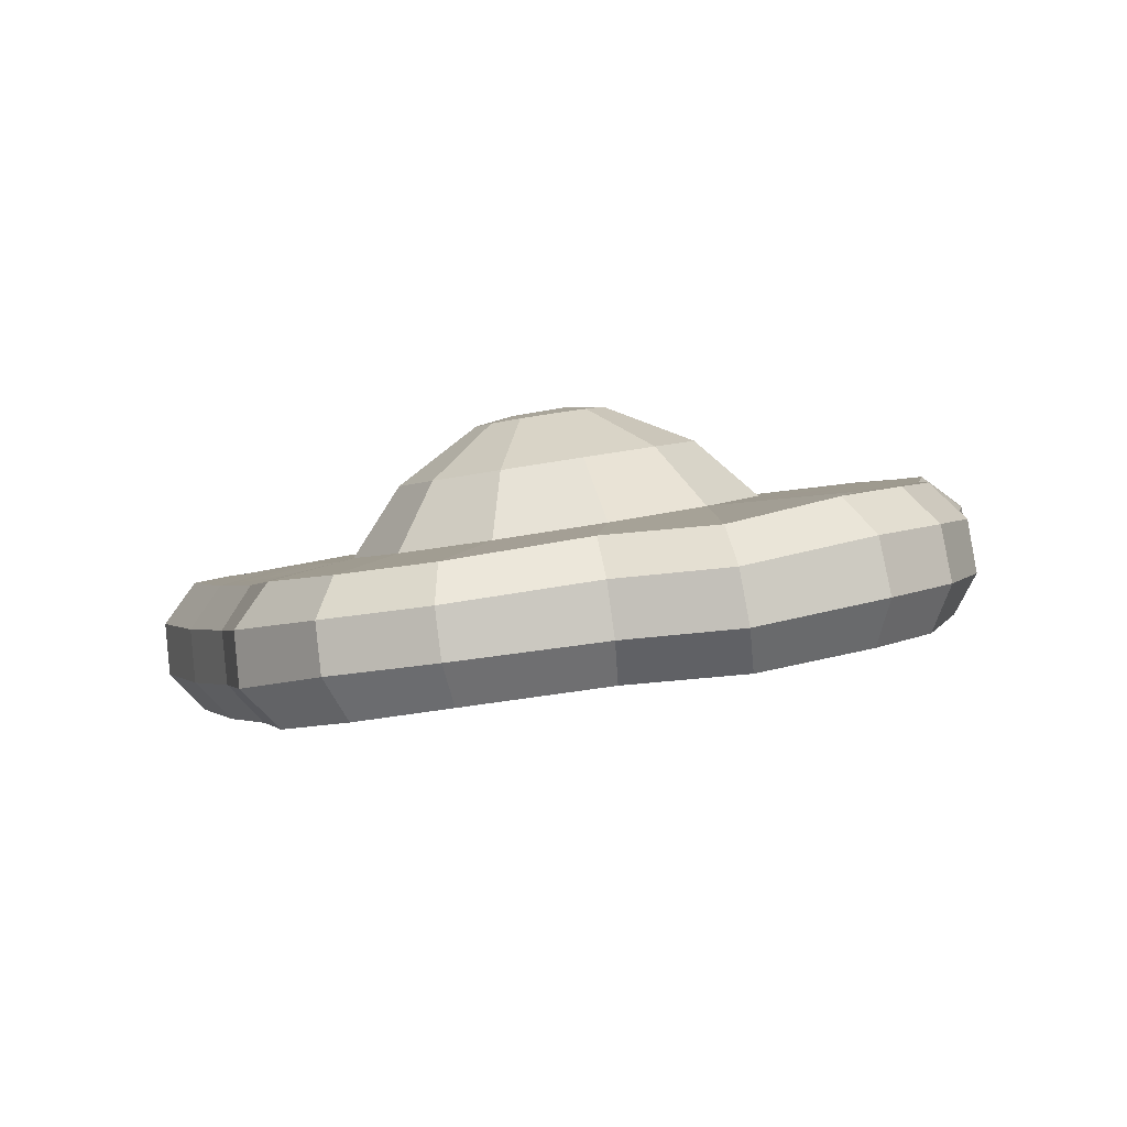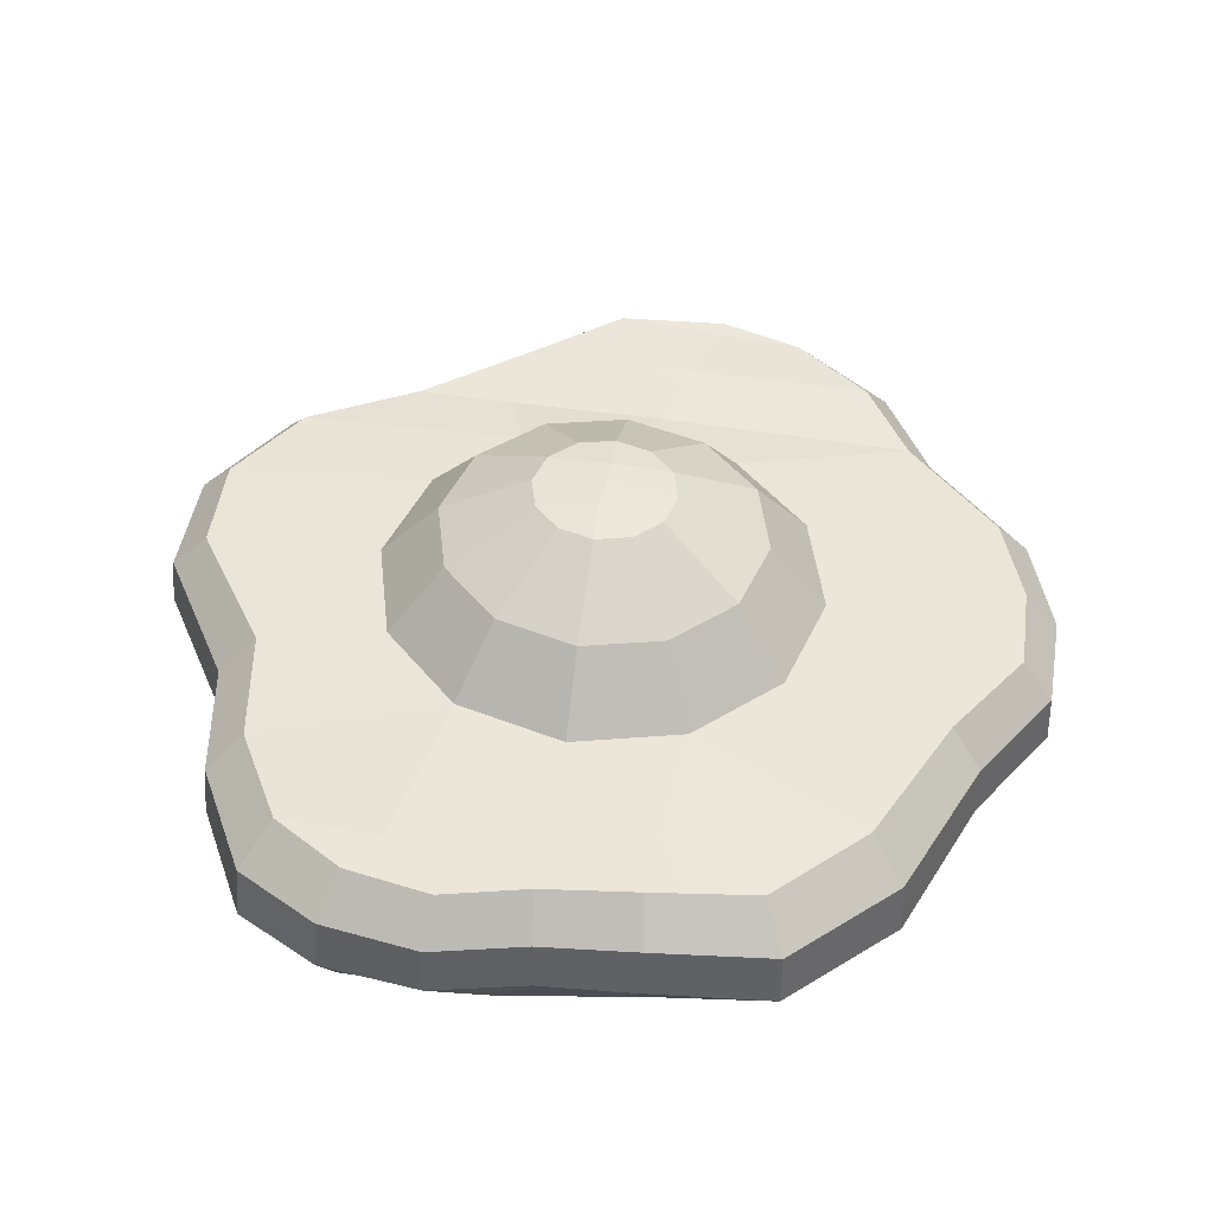
<metadata>
{"format":"obj","ext":"obj","renderer":"f3d","projection":"perspective","resolution":1024,"background":"white","views":[{"elev":4.9,"azim":107.8,"up":"+Y"},{"elev":53.9,"azim":-170.0,"up":"+Y"}]}
</metadata>
<code>
g sunnysideup_col
v 0.02248 -0.03905 -0.4403
v 0.08969 0.01101 -0.4728
v -0.00922 0.007047 -0.4479
v -0.3923 0.00969 0.1676
v -0.1061 0.01166 0.2045
v -0.2875 -0.008326 0.2708
v 0.2586 -0.04881 -0.4002
v 0.1829 -0.04148 -0.4417
v 0.02248 -0.03905 -0.4403
v -0.3124 -0.06379 -0.3034
v -0.1048 -0.04068 -0.4175
v -0.2197 -0.04891 -0.3973
v -0.00922 0.007047 -0.4479
v -0.1096 0.008406 -0.4394
v -0.1048 -0.04068 -0.4175
v 0.02248 -0.03905 -0.4403
v -0.1048 -0.04068 -0.4175
v -0.1096 0.008406 -0.4394
v -0.2392 0.001269 -0.421
v -0.2197 -0.04891 -0.3973
v -0.2197 -0.04891 -0.3973
v -0.2392 0.001269 -0.421
v -0.343 -0.01385 -0.3162
v -0.3124 -0.06379 -0.3034
v -0.343 -0.01385 -0.3162
v -0.4022 -0.03828 -0.1559
v -0.374 -0.08548 -0.1515
v -0.3124 -0.06379 -0.3034
v -0.4022 -0.03828 -0.1559
v -0.468 -0.05478 -0.04485
v -0.44 -0.1018 -0.04555
v -0.374 -0.08548 -0.1515
v -0.468 -0.05478 -0.04485
v -0.4684 -0.0713 0.06271
v -0.4385 -0.1175 0.05108
v -0.44 -0.1018 -0.04555
v -0.4684 -0.0713 0.06271
v -0.4306 -0.08907 0.1705
v -0.4034 -0.1334 0.1482
v -0.4385 -0.1175 0.05108
v -0.4306 -0.08907 0.1705
v -0.3165 -0.1097 0.282
v -0.293 -0.1513 0.2551
v -0.4034 -0.1334 0.1482
v -0.3165 -0.1097 0.282
v -0.2562 -0.1243 0.3802
v -0.2323 -0.1665 0.3411
v -0.293 -0.1513 0.2551
v -0.2562 -0.1243 0.3802
v -0.1589 -0.1285 0.4456
v -0.1486 -0.1722 0.4093
v -0.2323 -0.1665 0.3411
v -0.1589 -0.1285 0.4456
v -0.05564 -0.1297 0.4682
v -0.05826 -0.1735 0.4316
v -0.1486 -0.1722 0.4093
v 0.02248 -0.03905 -0.4403
v 0.1829 -0.04148 -0.4417
v 0.1945 0.009753 -0.4636
v 0.08969 0.01101 -0.4728
v 0.07394 -0.1321 0.4503
v 0.1792 -0.1248 0.3651
v 0.1572 -0.1664 0.3328
v 0.05859 -0.1739 0.4134
v 0.1792 -0.1248 0.3651
v 0.2817 -0.1102 0.2768
v 0.2624 -0.1514 0.2439
v 0.1572 -0.1664 0.3328
v 0.2817 -0.1102 0.2768
v 0.3965 -0.09609 0.208
v 0.3772 -0.1379 0.1722
v 0.2624 -0.1514 0.2439
v 0.3772 -0.1379 0.1722
v 0.3965 -0.09609 0.208
v 0.4657 -0.07077 0.08964
v 0.4396 -0.117 0.07191
v 0.4396 -0.117 0.07191
v 0.4657 -0.07077 0.08964
v 0.4622 -0.05315 -0.0306
v 0.4321 -0.09937 -0.03281
v 0.4622 -0.05315 -0.0306
v 0.3714 -0.03716 -0.1718
v 0.3392 -0.08472 -0.1654
v 0.4321 -0.09937 -0.03281
v 0.3392 -0.08472 -0.1654
v 0.3714 -0.03716 -0.1718
v 0.35 -0.02309 -0.2979
v 0.3165 -0.07081 -0.2936
v 0.35 -0.02309 -0.2979
v 0.2824 0.002943 -0.4195
v 0.2586 -0.04881 -0.4002
v 0.3165 -0.07081 -0.2936
v 0.1829 -0.04148 -0.4417
v 0.2586 -0.04881 -0.4002
v 0.2824 0.002943 -0.4195
v 0.1945 0.009753 -0.4636
v -0.1037 0.09921 -0.3836
v -0.1102 0.06538 -0.427
v -0.008138 0.06222 -0.4368
v -0.003567 0.09807 -0.3967
v -0.2373 0.05926 -0.4079
v -0.1102 0.06538 -0.427
v -0.1037 0.09921 -0.3836
v -0.2142 0.09278 -0.3637
v -0.008138 0.06222 -0.4368
v 0.08893 0.06635 -0.4623
v 0.08561 0.1025 -0.4214
v -0.003567 0.09807 -0.3967
v -0.3388 0.04424 -0.3046
v -0.2373 0.05926 -0.4079
v -0.2142 0.09278 -0.3637
v -0.3022 0.0813 -0.2726
v -0.3663 0.05666 -0.1247
v -0.3996 0.01769 -0.1453
v -0.3388 0.04424 -0.3046
v -0.3022 0.0813 -0.2726
v -0.4302 0.03905 -0.02224
v -0.4643 -0.000669 -0.03579
v -0.3996 0.01769 -0.1453
v -0.3663 0.05666 -0.1247
v -0.4302 0.03905 -0.02224
v -0.4267 0.02532 0.07215
v -0.464 -0.0165 0.07062
v -0.4643 -0.000669 -0.03579
v -0.4267 0.02532 0.07215
v -0.3923 0.00969 0.1676
v -0.4268 -0.03412 0.1775
v -0.464 -0.0165 0.07062
v -0.2875 -0.008326 0.2708
v -0.3144 -0.05402 0.2887
v -0.4268 -0.03412 0.1775
v -0.3923 0.00969 0.1676
v -0.2875 -0.008326 0.2708
v -0.2323 -0.01618 0.3547
v -0.2543 -0.06486 0.385
v -0.3144 -0.05402 0.2887
v -0.1494 -0.029 0.4179
v -0.159 -0.07413 0.4487
v -0.2543 -0.06486 0.385
v -0.2323 -0.01618 0.3547
v -0.1494 -0.029 0.4179
v -0.06019 -0.03053 0.4404
v -0.05639 -0.07526 0.4712
v -0.159 -0.07413 0.4487
v 0.08893 0.06635 -0.4623
v 0.1923 0.06761 -0.451
v 0.1753 0.1031 -0.4088
v 0.08561 0.1025 -0.4214
v 0.1529 -0.02009 0.347
v 0.1771 -0.06648 0.3712
v 0.07213 -0.07444 0.4561
v 0.05509 -0.02783 0.4266
v 0.2549 -0.007509 0.2614
v 0.2791 -0.05337 0.2835
v 0.1771 -0.06648 0.3712
v 0.1529 -0.02009 0.347
v 0.3668 0.008108 0.1898
v 0.3931 -0.0384 0.2148
v 0.2791 -0.05337 0.2835
v 0.2549 -0.007509 0.2614
v 0.4594 -0.0177 0.09813
v 0.3931 -0.0384 0.2148
v 0.3668 0.008108 0.1898
v 0.4246 0.02254 0.09394
v 0.4577 7.026e-06 -0.02211
v 0.4594 -0.0177 0.09813
v 0.4246 0.02254 0.09394
v 0.4198 0.03772 -0.0115
v 0.3302 0.05906 -0.141
v 0.368 0.02069 -0.1623
v 0.4577 7.026e-06 -0.02211
v 0.4198 0.03772 -0.0115
v 0.3468 0.03435 -0.286
v 0.368 0.02069 -0.1623
v 0.3302 0.05906 -0.141
v 0.3097 0.0712 -0.2623
v 0.2512 0.09686 -0.364
v 0.2796 0.06188 -0.4058
v 0.3468 0.03435 -0.286
v 0.3097 0.0712 -0.2623
v 0.1923 0.06761 -0.451
v 0.2796 0.06188 -0.4058
v 0.2512 0.09686 -0.364
v 0.1753 0.1031 -0.4088
v -0.00922 0.007047 -0.4479
v -0.008138 0.06222 -0.4368
v -0.1102 0.06538 -0.427
v -0.1096 0.008406 -0.4394
v -0.2392 0.001269 -0.421
v -0.1096 0.008406 -0.4394
v -0.1102 0.06538 -0.427
v -0.2373 0.05926 -0.4079
v -0.343 -0.01385 -0.3162
v -0.2392 0.001269 -0.421
v -0.2373 0.05926 -0.4079
v -0.3388 0.04424 -0.3046
v -0.3996 0.01769 -0.1453
v -0.4022 -0.03828 -0.1559
v -0.343 -0.01385 -0.3162
v -0.3388 0.04424 -0.3046
v -0.3996 0.01769 -0.1453
v -0.4643 -0.000669 -0.03579
v -0.468 -0.05478 -0.04485
v -0.4022 -0.03828 -0.1559
v -0.468 -0.05478 -0.04485
v -0.4643 -0.000669 -0.03579
v -0.464 -0.0165 0.07062
v -0.4684 -0.0713 0.06271
v -0.4684 -0.0713 0.06271
v -0.464 -0.0165 0.07062
v -0.4268 -0.03412 0.1775
v -0.4306 -0.08907 0.1705
v -0.3144 -0.05402 0.2887
v -0.3165 -0.1097 0.282
v -0.4306 -0.08907 0.1705
v -0.4268 -0.03412 0.1775
v -0.3165 -0.1097 0.282
v -0.3144 -0.05402 0.2887
v -0.2543 -0.06486 0.385
v -0.2562 -0.1243 0.3802
v -0.2543 -0.06486 0.385
v -0.159 -0.07413 0.4487
v -0.1589 -0.1285 0.4456
v -0.2562 -0.1243 0.3802
v 0.08969 0.01101 -0.4728
v 0.08893 0.06635 -0.4623
v -0.008138 0.06222 -0.4368
v -0.00922 0.007047 -0.4479
v 0.2791 -0.05337 0.2835
v 0.2817 -0.1102 0.2768
v 0.1792 -0.1248 0.3651
v 0.1771 -0.06648 0.3712
v 0.07213 -0.07444 0.4561
v 0.1771 -0.06648 0.3712
v 0.1792 -0.1248 0.3651
v 0.07394 -0.1321 0.4503
v 0.3931 -0.0384 0.2148
v 0.3965 -0.09609 0.208
v 0.2817 -0.1102 0.2768
v 0.2791 -0.05337 0.2835
v 0.4657 -0.07077 0.08964
v 0.3965 -0.09609 0.208
v 0.3931 -0.0384 0.2148
v 0.4594 -0.0177 0.09813
v -0.1589 -0.1285 0.4456
v -0.159 -0.07413 0.4487
v -0.05639 -0.07526 0.4712
v -0.05564 -0.1297 0.4682
v 0.4622 -0.05315 -0.0306
v 0.4577 7.026e-06 -0.02211
v 0.368 0.02069 -0.1623
v 0.3714 -0.03716 -0.1718
v 0.35 -0.02309 -0.2979
v 0.3714 -0.03716 -0.1718
v 0.368 0.02069 -0.1623
v 0.3468 0.03435 -0.286
v 0.2796 0.06188 -0.4058
v 0.2824 0.002943 -0.4195
v 0.35 -0.02309 -0.2979
v 0.3468 0.03435 -0.286
v 0.4622 -0.05315 -0.0306
v 0.4657 -0.07077 0.08964
v 0.4594 -0.0177 0.09813
v 0.4577 7.026e-06 -0.02211
v 0.1945 0.009753 -0.4636
v 0.1923 0.06761 -0.451
v 0.08893 0.06635 -0.4623
v 0.08969 0.01101 -0.4728
v 0.2824 0.002943 -0.4195
v 0.2796 0.06188 -0.4058
v 0.1923 0.06761 -0.451
v 0.1945 0.009753 -0.4636
v -0.05564 -0.1297 0.4682
v 0.07394 -0.1321 0.4503
v 0.05859 -0.1739 0.4134
v -0.05826 -0.1735 0.4316
v -0.05639 -0.07526 0.4712
v 0.07213 -0.07444 0.4561
v 0.07394 -0.1321 0.4503
v -0.05564 -0.1297 0.4682
v 0.05509 -0.02783 0.4266
v 0.07213 -0.07444 0.4561
v -0.05639 -0.07526 0.4712
v -0.06019 -0.03053 0.4404
v -0.06881 0.1644 0.0258
v 0.004386 0.1703 0.02737
v 0.003521 0.1655 0.05698
v -0.05809 0.1585 0.062
v -0.05809 0.1585 0.062
v 0.003521 0.1655 0.05698
v 0.006643 0.1527 0.09699
v -0.03048 0.1542 0.08806
v -0.1061 0.01166 0.2045
v 0.01001 0.006984 0.2324
v -0.01628 -0.0051 0.266
v -0.2875 -0.008326 0.2708
v -0.2875 -0.008326 0.2708
v -0.01628 -0.0051 0.266
v -0.03821 -0.01373 0.3492
v -0.2323 -0.01618 0.3547
v -0.01628 -0.0051 0.266
v 0.1529 -0.02009 0.347
v 0.1524 -0.007661 0.2631
v 0.2549 -0.007509 0.2614
v -0.2323 -0.01618 0.3547
v -0.03821 -0.01373 0.3492
v -0.06027 -0.02922 0.4232
v -0.1494 -0.029 0.4179
v -0.05975 0.1703 -0.01085
v 0.005842 0.1758 -0.006541
v 0.004386 0.1703 0.02737
v -0.06881 0.1644 0.0258
v -0.03335 0.1747 -0.03812
v 0.003323 0.1763 -0.0487
v 0.005842 0.1758 -0.006541
v -0.05975 0.1703 -0.01085
v -0.0003685 0.08074 -0.2232
v -0.1151 0.07553 -0.1901
v -0.1037 0.09921 -0.3836
v -0.003567 0.09807 -0.3967
v -0.1151 0.07553 -0.1901
v -0.2142 0.09278 -0.3637
v -0.3022 0.0813 -0.2726
v 0.1157 0.07606 -0.1953
v -0.0003685 0.08074 -0.2232
v 0.1441 0.09595 -0.364
v 0.2512 0.09686 -0.364
v 0.1753 0.1031 -0.4088
v -0.003567 0.09807 -0.3967
v 0.08561 0.1025 -0.4214
v -0.03821 -0.01373 0.3492
v 0.1529 -0.02009 0.347
v 0.05509 -0.02783 0.4266
v -0.06027 -0.02922 0.4232
v 0.1247 0.01219 0.1993
v 0.3668 0.008108 0.1898
v 0.2549 -0.007509 0.2614
v 0.1524 -0.007661 0.2631
v 0.2073 0.02588 0.114
v 0.4246 0.02254 0.09394
v 0.3668 0.008108 0.1898
v 0.1247 0.01219 0.1993
v 0.2356 0.04439 -0.0005577
v 0.4198 0.03772 -0.0115
v 0.4246 0.02254 0.09394
v 0.2073 0.02588 0.114
v 0.2021 0.06276 -0.1138
v 0.3302 0.05906 -0.141
v 0.4198 0.03772 -0.0115
v 0.2356 0.04439 -0.0005577
v 0.1157 0.07606 -0.1953
v 0.3097 0.0712 -0.2623
v 0.3302 0.05906 -0.141
v 0.2021 0.06276 -0.1138
v 0.3097 0.0712 -0.2623
v 0.1157 0.07606 -0.1953
v 0.1441 0.09595 -0.364
v 0.2512 0.09686 -0.364
v -0.1494 -0.029 0.4179
v -0.06027 -0.02922 0.4232
v 0.05509 -0.02783 0.4266
v -0.06019 -0.03053 0.4404
v -0.3022 0.0813 -0.2726
v -0.1151 0.07553 -0.1901
v -0.1976 0.06184 -0.1048
v -0.3663 0.05666 -0.1247
v -0.3663 0.05666 -0.1247
v -0.1976 0.06184 -0.1048
v -0.226 0.04333 0.009788
v -0.4302 0.03905 -0.02224
v -0.4302 0.03905 -0.02224
v -0.226 0.04333 0.009788
v -0.1925 0.02496 0.123
v -0.4267 0.02532 0.07215
v -0.4267 0.02532 0.07215
v -0.1925 0.02496 0.123
v -0.1061 0.01166 0.2045
v -0.3923 0.00969 0.1676
v 0.003323 0.1763 -0.0487
v 0.04044 0.1748 -0.03977
v 0.06806 0.1706 -0.01371
v 0.005842 0.1758 -0.006541
v 0.005842 0.1758 -0.006541
v 0.06806 0.1706 -0.01371
v 0.07878 0.1647 0.02249
v 0.004386 0.1703 0.02737
v 0.06972 0.1588 0.05913
v 0.003521 0.1655 0.05698
v 0.003521 0.1655 0.05698
v 0.06972 0.1588 0.05913
v 0.04332 0.1544 0.0864
v 0.006643 0.1527 0.09699
v 0.01001 0.006984 0.2324
v 0.1247 0.01219 0.1993
v 0.1524 -0.007661 0.2631
v -0.01628 -0.0051 0.266
v -0.226 0.04333 0.009788
v -0.1643 0.1124 0.01957
v -0.1397 0.09897 0.1026
v -0.1925 0.02496 0.123
v -0.1925 0.02496 0.123
v -0.1397 0.09897 0.1026
v -0.07638 0.08922 0.1623
v -0.1061 0.01166 0.2045
v -0.1061 0.01166 0.2045
v -0.07638 0.08922 0.1623
v 0.00872 0.08579 0.1828
v 0.01001 0.006984 0.2324
v -0.1976 0.06184 -0.1048
v -0.1435 0.126 -0.06444
v -0.1643 0.1124 0.01957
v -0.226 0.04333 0.009788
v -0.1151 0.07553 -0.1901
v -0.08297 0.136 -0.127
v -0.1435 0.126 -0.06444
v -0.1976 0.06184 -0.1048
v -0.0003685 0.08074 -0.2232
v 0.001109 0.1399 -0.1512
v -0.08297 0.136 -0.127
v -0.1151 0.07553 -0.1901
v 0.2021 0.06276 -0.1138
v 0.1495 0.1267 -0.07101
v 0.08621 0.1364 -0.1308
v 0.1157 0.07606 -0.1953
v 0.1157 0.07606 -0.1953
v 0.08621 0.1364 -0.1308
v 0.001109 0.1399 -0.1512
v -0.0003685 0.08074 -0.2232
v 0.2356 0.04439 -0.0005577
v 0.1741 0.1132 0.01198
v 0.1495 0.1267 -0.07101
v 0.2021 0.06276 -0.1138
v 0.2073 0.02588 0.114
v 0.1533 0.09964 0.096
v 0.1741 0.1132 0.01198
v 0.2356 0.04439 -0.0005577
v 0.01001 0.006984 0.2324
v 0.00872 0.08579 0.1828
v 0.0928 0.08961 0.1585
v 0.1247 0.01219 0.1993
v 0.1247 0.01219 0.1993
v 0.0928 0.08961 0.1585
v 0.1533 0.09964 0.096
v 0.2073 0.02588 0.114
v -0.1435 0.126 -0.06444
v -0.05975 0.1703 -0.01085
v -0.06881 0.1644 0.0258
v -0.1643 0.1124 0.01957
v -0.08297 0.136 -0.127
v -0.03335 0.1747 -0.03812
v -0.05975 0.1703 -0.01085
v -0.1435 0.126 -0.06444
v 0.001109 0.1399 -0.1512
v 0.003323 0.1763 -0.0487
v -0.03335 0.1747 -0.03812
v -0.08297 0.136 -0.127
v 0.08621 0.1364 -0.1308
v 0.04044 0.1748 -0.03977
v 0.003323 0.1763 -0.0487
v 0.001109 0.1399 -0.1512
v 0.1495 0.1267 -0.07101
v 0.06806 0.1706 -0.01371
v 0.04044 0.1748 -0.03977
v 0.08621 0.1364 -0.1308
v 0.1741 0.1132 0.01198
v 0.07878 0.1647 0.02249
v 0.06806 0.1706 -0.01371
v 0.1495 0.1267 -0.07101
v 0.1533 0.09964 0.096
v 0.06972 0.1588 0.05913
v 0.07878 0.1647 0.02249
v 0.1741 0.1132 0.01198
v 0.0928 0.08961 0.1585
v 0.04332 0.1544 0.0864
v 0.06972 0.1588 0.05913
v 0.1533 0.09964 0.096
v 0.00872 0.08579 0.1828
v 0.006643 0.1527 0.09699
v 0.04332 0.1544 0.0864
v 0.0928 0.08961 0.1585
v -0.07638 0.08922 0.1623
v -0.03048 0.1542 0.08806
v 0.006643 0.1527 0.09699
v 0.00872 0.08579 0.1828
v -0.1397 0.09897 0.1026
v -0.05809 0.1585 0.062
v -0.03048 0.1542 0.08806
v -0.07638 0.08922 0.1623
v -0.1643 0.1124 0.01957
v -0.06881 0.1644 0.0258
v -0.05809 0.1585 0.062
v -0.1397 0.09897 0.1026
v -0.4034 -0.1334 0.1482
v 0.4396 -0.117 0.07191
v 0.4321 -0.09937 -0.03281
v -0.4385 -0.1175 0.05108
v 0.3392 -0.08472 -0.1654
v -0.44 -0.1018 -0.04555
v -0.44 -0.1018 -0.04555
v 0.3392 -0.08472 -0.1654
v 0.3165 -0.07081 -0.2936
v -0.374 -0.08548 -0.1515
v -0.374 -0.08548 -0.1515
v 0.2586 -0.04881 -0.4002
v -0.3124 -0.06379 -0.3034
v 0.2586 -0.04881 -0.4002
v 0.02248 -0.03905 -0.4403
v -0.1048 -0.04068 -0.4175
v -0.293 -0.1513 0.2551
v 0.3772 -0.1379 0.1722
v 0.4396 -0.117 0.07191
v -0.4034 -0.1334 0.1482
v -0.2323 -0.1665 0.3411
v 0.2624 -0.1514 0.2439
v 0.3772 -0.1379 0.1722
v -0.293 -0.1513 0.2551
v 0.2624 -0.1514 0.2439
v -0.2323 -0.1665 0.3411
v -0.1486 -0.1722 0.4093
v 0.1572 -0.1664 0.3328
v -0.05826 -0.1735 0.4316
v 0.05859 -0.1739 0.4134
v 0.1572 -0.1664 0.3328
v -0.1486 -0.1722 0.4093
g sunnysideup_col_0
f 3 2 1
f 6 5 4
f 9 8 7
f 12 11 10
f 15 14 13
f 16 15 13
f 19 18 17
f 20 19 17
f 23 22 21
f 24 23 21
f 27 26 25
f 28 27 25
f 31 30 29
f 32 31 29
f 35 34 33
f 36 35 33
f 39 38 37
f 40 39 37
f 43 42 41
f 44 43 41
f 47 46 45
f 48 47 45
f 51 50 49
f 52 51 49
f 55 54 53
f 56 55 53
f 59 58 57
f 60 59 57
f 63 62 61
f 64 63 61
f 67 66 65
f 68 67 65
f 71 70 69
f 72 71 69
f 75 74 73
f 76 75 73
f 79 78 77
f 80 79 77
f 83 82 81
f 84 83 81
f 87 86 85
f 88 87 85
f 91 90 89
f 92 91 89
f 95 94 93
f 96 95 93
f 99 98 97
f 100 99 97
f 103 102 101
f 104 103 101
f 107 106 105
f 108 107 105
f 111 110 109
f 112 111 109
f 115 114 113
f 116 115 113
f 119 118 117
f 120 119 117
f 123 122 121
f 124 123 121
f 127 126 125
f 128 127 125
f 131 130 129
f 132 131 129
f 135 134 133
f 136 135 133
f 139 138 137
f 140 139 137
f 143 142 141
f 144 143 141
f 147 146 145
f 148 147 145
f 151 150 149
f 152 151 149
f 155 154 153
f 156 155 153
f 159 158 157
f 160 159 157
f 163 162 161
f 164 163 161
f 167 166 165
f 168 167 165
f 171 170 169
f 172 171 169
f 175 174 173
f 176 175 173
f 179 178 177
f 180 179 177
f 183 182 181
f 184 183 181
f 187 186 185
f 188 187 185
f 191 190 189
f 192 191 189
f 195 194 193
f 196 195 193
f 199 198 197
f 200 199 197
f 203 202 201
f 204 203 201
f 207 206 205
f 208 207 205
f 211 210 209
f 212 211 209
f 215 214 213
f 216 215 213
f 219 218 217
f 220 219 217
f 223 222 221
f 224 223 221
f 227 226 225
f 228 227 225
f 231 230 229
f 232 231 229
f 235 234 233
f 236 235 233
f 239 238 237
f 240 239 237
f 243 242 241
f 244 243 241
f 247 246 245
f 248 247 245
f 251 250 249
f 252 251 249
f 255 254 253
f 256 255 253
f 259 258 257
f 260 259 257
f 263 262 261
f 264 263 261
f 267 266 265
f 268 267 265
f 271 270 269
f 272 271 269
f 275 274 273
f 276 275 273
f 279 278 277
f 280 279 277
f 283 282 281
f 284 283 281
f 287 286 285
f 288 287 285
f 291 290 289
f 292 291 289
f 295 294 293
f 296 295 293
f 299 298 297
f 300 299 297
f 299 302 301
f 302 303 301
f 302 304 303
f 307 306 305
f 308 307 305
f 311 310 309
f 312 311 309
f 315 314 313
f 316 315 313
f 319 318 317
f 320 319 317
f 319 322 321
f 322 323 321
f 320 325 324
f 326 320 324
f 328 326 327
f 329 326 328
f 330 329 328
f 333 332 331
f 334 333 331
f 337 336 335
f 338 337 335
f 341 340 339
f 342 341 339
f 345 344 343
f 346 345 343
f 349 348 347
f 350 349 347
f 353 352 351
f 354 353 351
f 357 356 355
f 358 357 355
f 361 360 359
f 362 361 359
f 365 364 363
f 366 365 363
f 369 368 367
f 370 369 367
f 373 372 371
f 374 373 371
f 377 376 375
f 378 377 375
f 381 380 379
f 382 381 379
f 385 384 383
f 386 385 383
f 387 385 386
f 388 387 386
f 391 390 389
f 392 391 389
f 395 394 393
f 396 395 393
f 399 398 397
f 400 399 397
f 403 402 401
f 404 403 401
f 407 406 405
f 408 407 405
f 411 410 409
f 412 411 409
f 415 414 413
f 416 415 413
f 419 418 417
f 420 419 417
f 423 422 421
f 424 423 421
f 427 426 425
f 428 427 425
f 431 430 429
f 432 431 429
f 435 434 433
f 436 435 433
f 439 438 437
f 440 439 437
f 443 442 441
f 444 443 441
f 447 446 445
f 448 447 445
f 451 450 449
f 452 451 449
f 455 454 453
f 456 455 453
f 459 458 457
f 460 459 457
f 463 462 461
f 464 463 461
f 467 466 465
f 468 467 465
f 471 470 469
f 472 471 469
f 475 474 473
f 476 475 473
f 479 478 477
f 480 479 477
f 483 482 481
f 484 483 481
f 487 486 485
f 488 487 485
f 491 490 489
f 492 491 489
f 495 494 493
f 496 495 493
f 497 495 496
f 498 497 496
f 501 500 499
f 502 501 499
f 504 501 503
f 505 504 503
f 507 506 505
f 508 507 505
f 511 510 509
f 512 511 509
f 515 514 513
f 516 515 513
f 519 518 517
f 520 519 517
f 523 522 521
f 524 523 521

</code>
